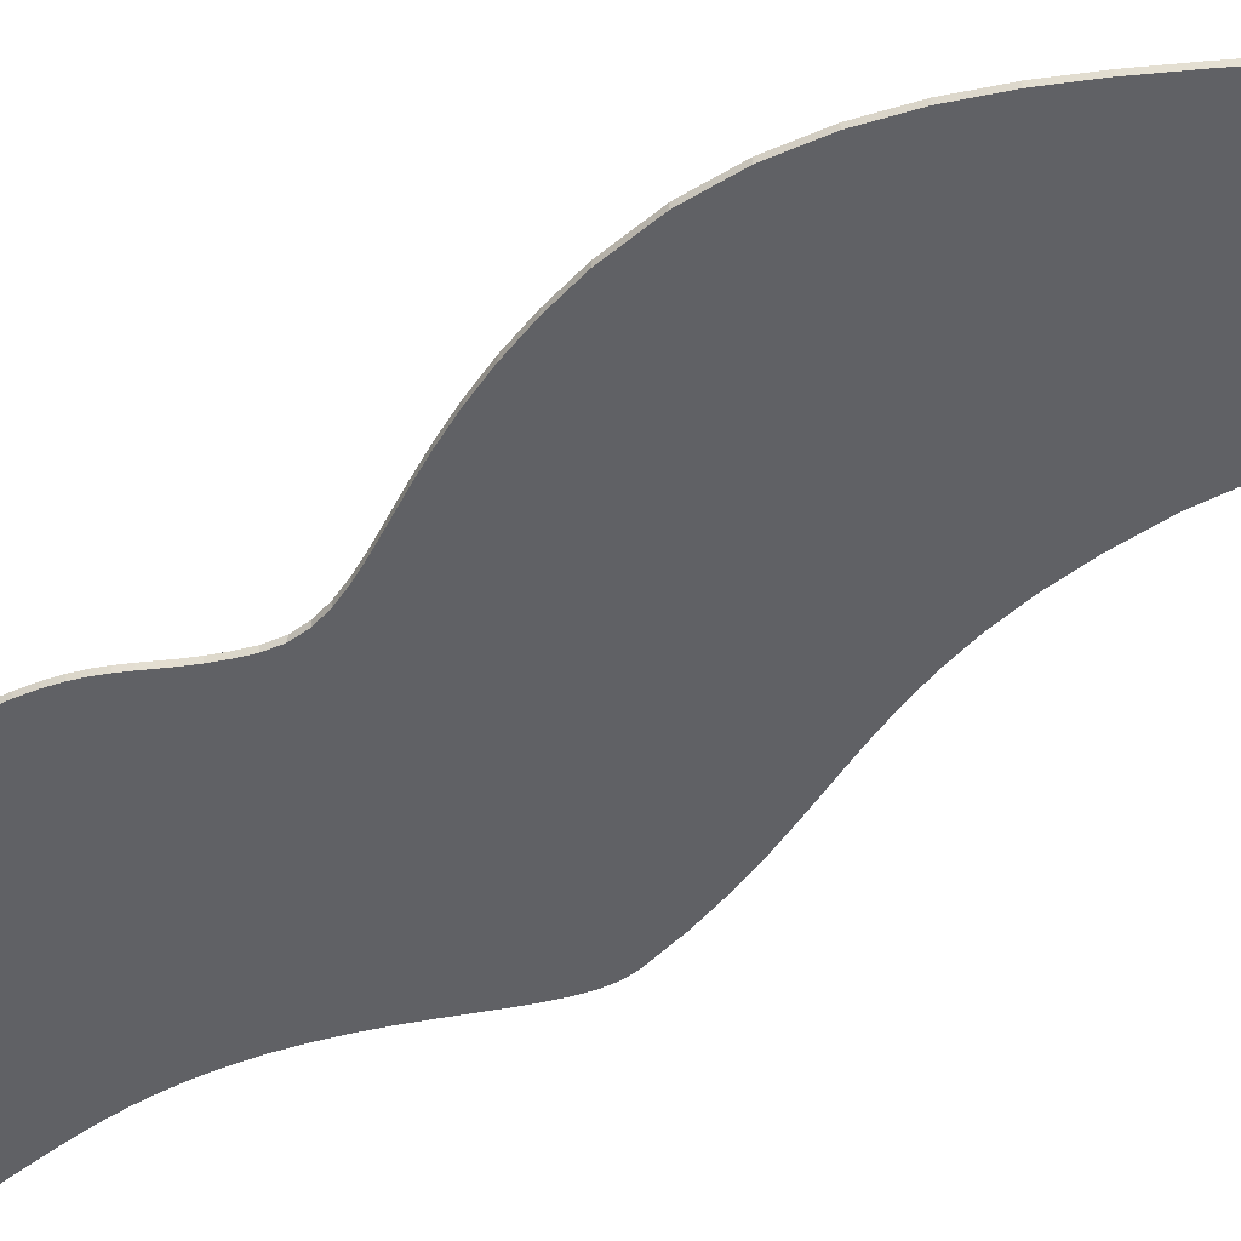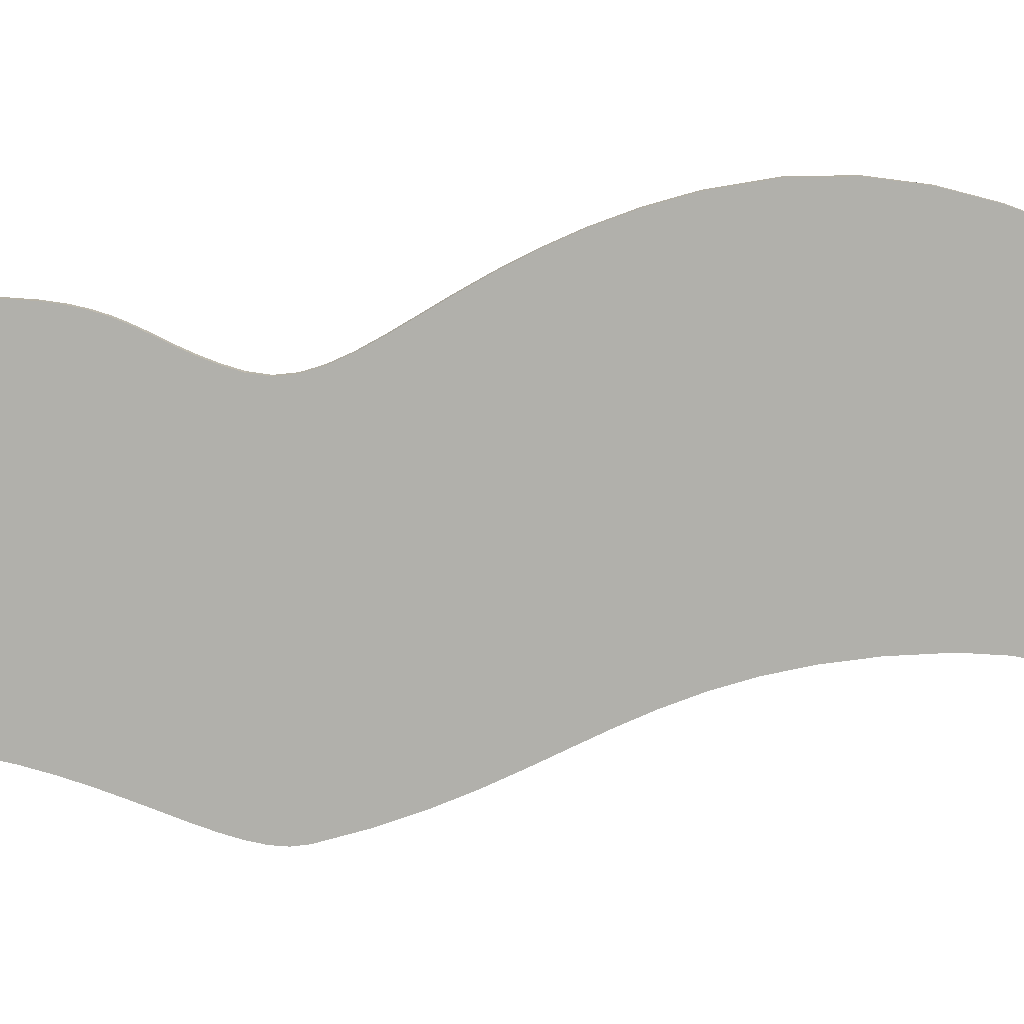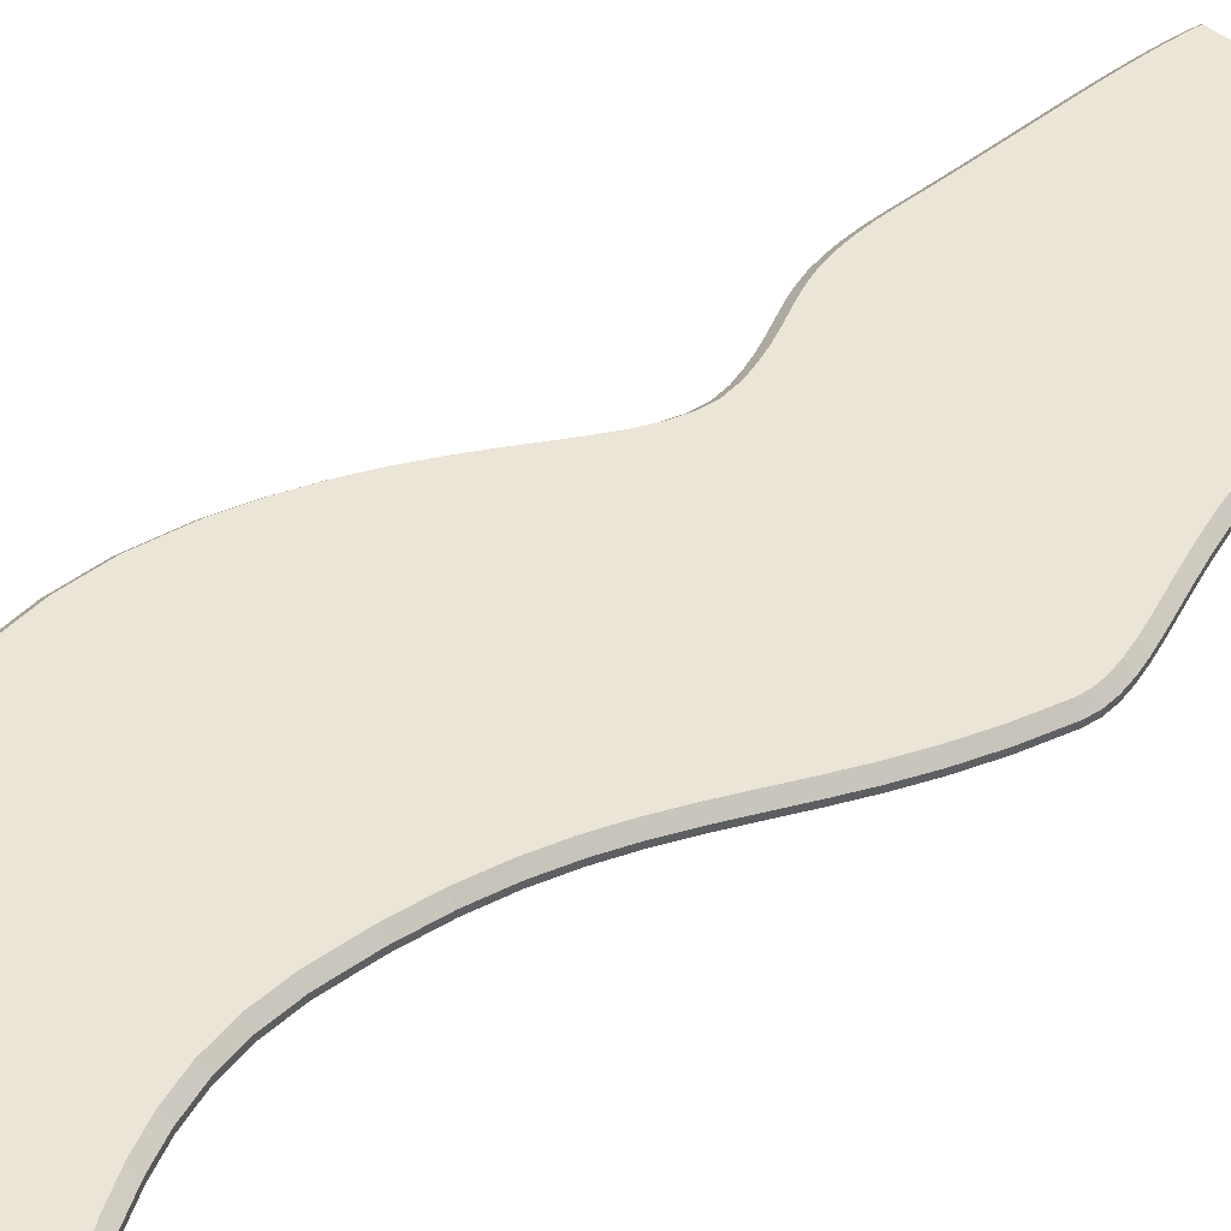
<metadata>
{"format":"obj","ext":"obj","renderer":"f3d","projection":"perspective","resolution":1024,"background":"white","views":[{"elev":-48.7,"azim":120.3,"up":"+Y"},{"elev":-78.4,"azim":87.0,"up":"+Y"},{"elev":45.8,"azim":-135.1,"up":"+Y"}]}
</metadata>
<code>
o BezierCurve.002_Mesh
v -3.061 -1e-06 -7.556
v -3.024 -1e-06 -7.32
v -2.928 -1e-06 -7.071
v -2.785 -1e-06 -6.807
v -2.607 -0 -6.527
v -2.408 -0 -6.229
v -2.199 -0 -5.913
v -1.992 -0 -5.576
v -1.802 -0 -5.216
v -1.639 -0 -4.833
v -1.517 -0 -4.424
v -1.449 -0 -3.988
v -1.446 0 -3.524
v -1.51 0 -2.917
v -1.607 0 -2.386
v -1.733 0 -1.916
v -1.882 0 -1.495
v -2.05 0 -1.109
v -2.233 0 -0.7455
v -2.425 0 -0.3911
v -2.622 0 -0.03245
v -2.818 0 0.3436
v -3.01 0 0.7503
v -3.191 0 1.201
v -3.359 0 1.709
v -3.387 -0 1.876
v -3.382 -0 2.061
v -3.35 -0 2.262
v -3.295 -0 2.48
v -3.223 -0 2.716
v -3.139 -0 2.969
v -3.05 -0 3.24
v -2.96 -0 3.53
v -2.874 -1e-06 3.837
v -2.799 -1e-06 4.164
v -2.739 -1e-06 4.509
v -2.701 -1e-06 4.874
v -2.688 -1e-06 5.158
v -2.69 -1e-06 5.425
v -2.703 -1e-06 5.679
v -2.727 -1e-06 5.923
v -2.76 -1e-06 6.161
v -2.799 -1e-06 6.396
v -2.843 -1e-06 6.631
v -2.89 -1e-06 6.871
v -2.938 -1e-06 7.117
v -2.984 -1e-06 7.374
v -3.028 -1e-06 7.646
v -3.067 -1e-06 7.935
v -2.703 -2e-06 7.935
v -2.373 -2e-06 7.935
v -2.068 -2e-06 7.935
v -1.78 -2e-06 7.935
v -1.502 -2e-06 7.936
v -1.225 -2e-06 7.936
v -0.9433 -2e-06 7.936
v -0.6474 -2e-06 7.937
v -0.3299 -2e-06 7.937
v 0.01691 -2e-06 7.937
v 0.4009 -2e-06 7.937
v 0.8298 -1e-06 7.937
v 0.8659 -1e-06 7.738
v 0.8958 -1e-06 7.52
v 0.9204 -1e-06 7.285
v 0.9407 -1e-06 7.033
v 0.9577 -1e-06 6.767
v 0.9723 -1e-06 6.488
v 0.9856 -1e-06 6.198
v 0.9984 -1e-06 5.899
v 1.012 -1e-06 5.592
v 1.027 -1e-06 5.278
v 1.044 -1e-06 4.96
v 1.065 -1e-06 4.639
v 1.078 -1e-06 4.342
v 1.074 -1e-06 4.087
v 1.054 -1e-06 3.869
v 1.021 -1e-06 3.681
v 0.9779 -1e-06 3.515
v 0.9262 -1e-06 3.364
v 0.8686 -1e-06 3.222
v 0.8075 -1e-06 3.082
v 0.7452 -1e-06 2.936
v 0.6842 -1e-06 2.778
v 0.6267 -1e-06 2.601
v 0.5751 -1e-06 2.397
v 0.5561 -1e-06 2.181
v 0.5899 -2e-06 1.967
v 0.6693 -2e-06 1.75
v 0.7871 -2e-06 1.525
v 0.936 -2e-06 1.286
v 1.109 -2e-06 1.029
v 1.298 -2e-06 0.7482
v 1.497 -2e-06 0.4382
v 1.698 -2e-06 0.09424
v 1.894 -2e-06 -0.289
v 2.078 -2e-06 -0.7167
v 2.242 -2e-06 -1.194
v 2.387 -2e-06 -1.846
v 2.427 -2e-06 -2.467
v 2.381 -2e-06 -3.059
v 2.264 -2e-06 -3.626
v 2.094 -2e-06 -4.17
v 1.886 -3e-06 -4.693
v 1.659 -3e-06 -5.2
v 1.427 -3e-06 -5.692
v 1.209 -3e-06 -6.172
v 1.021 -3e-06 -6.643
v 0.8795 -3e-06 -7.108
v 0.8012 -3e-06 -7.57
v 0.3918 -3e-06 -7.569
v 0.0198 -3e-06 -7.568
v -0.3212 -3e-06 -7.567
v -0.6377 -3e-06 -7.566
v -0.9362 -2e-06 -7.564
v -1.223 -2e-06 -7.563
v -1.505 -2e-06 -7.561
v -1.788 -1e-06 -7.56
v -2.078 -1e-06 -7.558
v -2.383 -1e-06 -7.557
v -2.709 -1e-06 -7.557
v -2.93 0.1938 -7.444
v -3.061 0.08121 -7.556
v -3.024 0.08121 -7.32
v -2.915 0.1938 -7.349
v -2.928 0.08121 -7.071
v -2.826 0.1938 -7.118
v -2.785 0.08121 -6.807
v -2.688 0.1938 -6.864
v -2.607 0.08121 -6.527
v -2.514 0.1938 -6.59
v -2.408 0.08121 -6.229
v -2.314 0.1938 -6.292
v -2.199 0.08121 -5.913
v -2.103 0.1938 -5.973
v -1.992 0.08121 -5.576
v -1.895 0.1938 -5.631
v -1.802 0.08121 -5.216
v -1.7 0.1938 -5.264
v -1.639 0.08121 -4.833
v -1.533 0.1938 -4.871
v -1.517 0.08121 -4.424
v -1.407 0.1938 -4.449
v -1.449 0.08121 -3.988
v -1.336 0.1938 -3.998
v -1.446 0.08121 -3.524
v -1.333 0.1938 -3.519
v -1.51 0.08121 -2.917
v -1.398 0.1938 -2.901
v -1.607 0.08121 -2.386
v -1.497 0.1938 -2.361
v -1.733 0.08121 -1.916
v -1.625 0.1938 -1.882
v -1.882 0.08121 -1.495
v -1.777 0.1938 -1.453
v -2.05 0.08121 -1.109
v -1.949 0.1938 -1.061
v -2.233 0.08121 -0.7455
v -2.134 0.1938 -0.6919
v -2.425 0.08121 -0.3911
v -2.326 0.1938 -0.337
v -2.622 0.08121 -0.03245
v -2.522 0.1938 0.01968
v -2.818 0.08121 0.3436
v -2.717 0.1938 0.3937
v -3.01 0.08121 0.7503
v -2.906 0.1938 0.7954
v -3.191 0.08121 1.201
v -3.086 0.1938 1.24
v -3.359 0.08121 1.709
v -3.249 0.1938 1.736
v -3.387 0.08121 1.876
v -3.274 0.1938 1.884
v -3.382 0.08121 2.061
v -3.27 0.1938 2.05
v -3.35 0.08121 2.262
v -3.239 0.1938 2.239
v -3.295 0.08121 2.48
v -3.186 0.1938 2.45
v -3.223 0.08121 2.716
v -3.116 0.1938 2.681
v -3.139 0.08121 2.969
v -3.032 0.1938 2.934
v -3.05 0.08121 3.24
v -2.942 0.1938 3.207
v -2.96 0.08121 3.53
v -2.851 0.1938 3.5
v -2.874 0.08121 3.837
v -2.765 0.1938 3.81
v -2.799 0.08121 4.164
v -2.689 0.1938 4.142
v -2.739 0.08121 4.509
v -2.628 0.1938 4.494
v -2.701 0.08121 4.874
v -2.589 0.1938 4.866
v -2.688 0.08121 5.158
v -2.575 0.1938 5.156
v -2.69 0.08121 5.425
v -2.577 0.1938 5.428
v -2.703 0.08121 5.679
v -2.591 0.1938 5.688
v -2.727 0.08121 5.923
v -2.616 0.1938 5.936
v -2.76 0.08121 6.161
v -2.649 0.1938 6.18
v -2.799 0.08121 6.396
v -2.689 0.1938 6.417
v -2.843 0.08121 6.631
v -2.733 0.1938 6.653
v -2.89 0.08121 6.871
v -2.78 0.1938 6.892
v -2.938 0.08121 7.117
v -2.827 0.1938 7.137
v -2.984 0.08121 7.374
v -2.873 0.1938 7.392
v -3.028 0.08121 7.646
v -2.916 0.1938 7.661
v -3.067 0.08121 7.935
v -2.938 0.1938 7.822
v -2.703 0.08121 7.935
v -2.703 0.1938 7.822
v -2.373 0.08121 7.935
v -2.373 0.1938 7.822
v -2.068 0.08121 7.935
v -2.067 0.1938 7.822
v -1.78 0.08121 7.935
v -1.78 0.1938 7.823
v -1.502 0.08121 7.936
v -1.502 0.1938 7.823
v -1.225 0.08121 7.936
v -1.225 0.1938 7.823
v -0.9433 0.08121 7.936
v -0.9432 0.1938 7.824
v -0.6474 0.08121 7.937
v -0.6473 0.1938 7.824
v -0.3299 0.08121 7.937
v -0.3299 0.1938 7.824
v 0.01691 0.08121 7.937
v 0.01691 0.1938 7.824
v 0.4009 0.08121 7.937
v 0.4008 0.1938 7.824
v 0.8298 0.08121 7.937
v 0.7358 0.1938 7.824
v 0.8659 0.08121 7.738
v 0.7547 0.1938 7.72
v 0.8958 0.08121 7.52
v 0.7838 0.1938 7.509
v 0.9204 0.08121 7.285
v 0.8082 0.1938 7.276
v 0.9407 0.08121 7.033
v 0.8284 0.1938 7.026
v 0.9577 0.08121 6.767
v 0.8453 0.1938 6.761
v 0.9723 0.08121 6.488
v 0.8599 0.1938 6.483
v 0.9856 0.08121 6.198
v 0.8731 0.1938 6.194
v 0.9984 0.08121 5.899
v 0.8859 0.1938 5.894
v 1.012 0.08121 5.592
v 0.8993 0.1938 5.586
v 1.027 0.08121 5.278
v 0.9142 0.1938 5.272
v 1.044 0.08121 4.96
v 0.9317 0.1938 4.953
v 1.065 0.08121 4.639
v 0.9525 0.1938 4.634
v 1.078 0.08121 4.342
v 0.9656 0.1938 4.34
v 1.074 0.08121 4.087
v 0.9614 0.1938 4.093
v 1.054 0.08121 3.869
v 0.9423 0.1938 3.884
v 1.021 0.08121 3.681
v 0.9112 0.1938 3.705
v 0.9779 0.08121 3.515
v 0.87 0.1938 3.547
v 0.9262 0.08121 3.364
v 0.8207 0.1938 3.403
v 0.8686 0.08121 3.222
v 0.7654 0.1938 3.267
v 0.8075 0.08121 3.082
v 0.704 0.1938 3.126
v 0.7452 0.08121 2.936
v 0.6409 0.1938 2.978
v 0.6842 0.08121 2.778
v 0.578 0.1938 2.816
v 0.6267 0.08121 2.601
v 0.5184 0.1938 2.632
v 0.5751 0.08121 2.397
v 0.4637 0.1938 2.416
v 0.5561 0.08121 2.181
v 0.4427 0.1938 2.177
v 0.5899 0.08121 1.967
v 0.4804 0.1938 1.939
v 0.6693 0.08121 1.75
v 0.5661 0.1938 1.705
v 0.7871 0.08121 1.525
v 0.6893 0.1938 1.469
v 0.936 0.08121 1.286
v 0.8425 0.1938 1.224
v 1.109 0.08121 1.029
v 1.015 0.1938 0.9662
v 1.298 0.08121 0.7482
v 1.203 0.1938 0.6873
v 1.497 0.08121 0.4382
v 1.401 0.1938 0.3794
v 1.698 0.08121 0.09424
v 1.599 0.1938 0.04015
v 1.894 0.08121 -0.289
v 1.792 0.1938 -0.3369
v 2.078 0.08121 -0.7167
v 1.973 0.1938 -0.7573
v 2.242 0.08121 -1.194
v 2.134 0.1938 -1.225
v 2.387 0.08121 -1.846
v 2.275 0.1938 -1.862
v 2.427 0.08121 -2.467
v 2.315 0.1938 -2.466
v 2.381 0.08121 -3.059
v 2.269 0.1938 -3.043
v 2.264 0.08121 -3.626
v 2.155 0.1938 -3.598
v 2.094 0.08121 -4.17
v 1.988 0.1938 -4.132
v 1.886 0.08121 -4.693
v 1.783 0.1938 -4.65
v 1.659 0.08121 -5.2
v 1.557 0.1938 -5.152
v 1.427 0.08121 -5.692
v 1.325 0.1938 -5.645
v 1.209 0.08121 -6.172
v 1.106 0.1938 -6.128
v 1.021 0.08121 -6.643
v 0.9149 0.1938 -6.606
v 0.8795 0.08121 -7.108
v 0.7697 0.1938 -7.082
v 0.8012 0.08121 -7.57
v 0.7061 0.1938 -7.457
v 0.3918 0.08121 -7.569
v 0.392 0.1938 -7.457
v 0.0198 0.08121 -7.568
v 0.02018 0.1938 -7.456
v -0.3212 0.08121 -7.567
v -0.3207 0.1938 -7.455
v -0.6377 0.08121 -7.566
v -0.6372 0.1938 -7.453
v -0.9362 0.08121 -7.564
v -0.9355 0.1938 -7.452
v -1.223 0.08121 -7.563
v -1.222 0.1938 -7.45
v -1.505 0.08121 -7.561
v -1.504 0.1938 -7.448
v -1.788 0.08121 -7.56
v -1.787 0.1938 -7.447
v -2.078 0.08121 -7.558
v -2.078 0.1938 -7.446
v -2.383 0.08121 -7.557
v -2.383 0.1938 -7.445
v -2.709 0.08121 -7.557
v -2.708 0.1938 -7.444
f 50 47 51
f 120 1 122 359
f 49 50 219 217
f 50 51 221 219
f 51 52 223 221
f 52 53 225 223
f 53 54 227 225
f 54 55 229 227
f 55 56 231 229
f 56 57 233 231
f 57 58 235 233
f 109 110 339 337
f 58 59 237 235
f 110 111 341 339
f 59 60 239 237
f 111 112 343 341
f 60 61 241 239
f 112 113 345 343
f 113 114 347 345
f 114 115 349 347
f 115 116 351 349
f 116 117 353 351
f 117 118 355 353
f 118 119 357 355
f 119 120 359 357
f 217 219 220 218
f 219 221 222 220
f 221 223 224 222
f 223 225 226 224
f 225 227 228 226
f 227 229 230 228
f 229 231 232 230
f 231 233 234 232
f 233 235 236 234
f 235 237 238 236
f 237 239 240 238
f 239 241 242 240
f 337 339 340 338
f 339 341 342 340
f 341 343 344 342
f 343 345 346 344
f 345 347 348 346
f 347 349 350 348
f 349 351 352 350
f 351 353 354 352
f 353 355 356 354
f 355 357 358 356
f 357 359 360 358
f 359 122 121 360
f 212 214 222
f 2 1 120
f 2 120 3
f 4 3 119
f 6 5 117
f 7 6 116
f 3 120 119
f 4 119 118
f 5 4 118
f 5 118 117
f 8 7 115
f 116 115 7
f 6 117 116
f 9 8 113
f 115 114 8
f 113 112 9
f 111 110 108
f 110 109 108
f 114 113 8
f 10 9 106
f 11 10 105
f 112 107 9
f 111 108 107
f 12 11 104
f 112 111 107
f 9 107 106
f 13 12 102
f 105 104 11
f 10 106 105
f 14 13 101
f 104 103 12
f 102 101 13
f 100 99 14
f 98 97 15
f 96 95 16
f 94 93 17
f 93 92 18
f 97 96 16
f 101 100 14
f 12 103 102
f 15 14 99
f 99 98 15
f 92 91 18
f 95 94 17
f 16 15 97
f 17 16 95
f 91 19 18
f 90 19 91
f 18 17 93
f 89 21 20
f 20 19 90
f 89 20 90
f 86 31 30
f 89 88 21
f 88 22 21
f 86 85 31
f 25 24 28
f 27 26 25
f 29 28 24
f 31 85 32
f 83 34 84
f 28 27 25
f 32 85 33
f 87 22 88
f 23 22 87
f 33 85 84
f 34 33 84
f 23 87 24
f 87 86 24
f 83 82 34
f 34 82 35
f 86 29 24
f 81 80 35
f 79 78 36
f 77 76 36
f 75 74 36
f 74 73 36
f 78 77 36
f 30 29 86
f 35 82 81
f 36 80 79
f 80 36 35
f 73 72 37
f 72 38 37
f 36 76 75
f 37 36 73
f 71 38 72
f 40 39 70
f 56 41 68
f 65 64 59
f 63 62 60
f 61 60 62
f 59 64 60
f 57 68 67
f 56 55 41
f 60 64 63
f 57 67 58
f 40 70 69
f 71 39 38
f 71 70 39
f 40 69 68
f 58 66 65
f 55 42 41
f 41 40 68
f 56 68 57
f 54 42 55
f 43 42 54
f 58 67 66
f 65 59 58
f 44 43 54
f 53 44 54
f 50 49 48
f 45 44 53
f 52 45 53
f 50 48 47
f 47 46 51
f 52 46 45
f 46 52 51
f 360 121 124
f 124 126 360
f 128 356 358
f 130 356 128
f 360 126 358
f 358 126 128
f 130 354 356
f 130 132 354
f 132 352 354
f 132 134 352
f 134 350 352
f 348 350 136
f 134 136 350
f 136 346 348
f 346 136 138
f 342 344 334
f 338 340 336
f 336 340 342
f 344 138 334
f 138 332 334
f 140 332 138
f 336 342 334
f 344 346 138
f 140 330 332
f 140 142 330
f 142 328 330
f 326 144 324
f 142 144 328
f 144 326 328
f 324 144 146
f 320 322 148
f 316 318 150
f 312 314 152
f 308 154 306
f 304 306 156
f 302 304 156
f 310 154 308
f 316 150 314
f 324 146 322
f 146 148 322
f 152 154 310
f 300 302 158
f 306 154 156
f 148 318 320
f 150 318 148
f 298 300 160
f 296 298 162
f 152 314 150
f 310 312 152
f 294 296 164
f 302 156 158
f 160 162 298
f 300 158 160
f 292 294 168
f 162 164 296
f 166 168 294
f 170 172 174
f 174 176 170
f 178 180 292
f 180 182 292
f 170 176 168
f 164 166 294
f 290 292 182
f 288 290 186
f 168 178 292
f 176 178 168
f 286 288 188
f 284 286 188
f 182 184 290
f 184 186 290
f 282 284 190
f 278 280 192
f 274 276 192
f 270 272 192
f 266 192 194
f 264 266 194
f 272 274 192
f 280 282 190
f 186 188 288
f 188 190 284
f 276 278 192
f 262 264 196
f 260 262 198
f 280 190 192
f 270 192 268
f 258 260 200
f 254 256 234
f 250 252 236
f 246 248 240
f 242 244 240
f 238 240 248
f 234 236 254
f 230 232 202
f 228 230 204
f 234 256 232
f 244 246 240
f 252 254 236
f 268 192 266
f 264 194 196
f 248 250 238
f 232 256 202
f 226 228 208
f 256 258 200
f 262 196 198
f 224 226 210
f 222 224 212
f 260 198 200
f 256 200 202
f 238 250 236
f 230 202 204
f 216 218 220
f 220 222 214
f 228 204 206
f 214 216 220
f 210 212 224
f 228 206 208
f 208 210 226
f 39 40 199 197
f 91 92 303 301
f 40 41 201 199
f 92 93 305 303
f 41 42 203 201
f 93 94 307 305
f 42 43 205 203
f 94 95 309 307
f 43 44 207 205
f 95 96 311 309
f 44 45 209 207
f 96 97 313 311
f 45 46 211 209
f 97 98 315 313
f 46 47 213 211
f 98 99 317 315
f 47 48 215 213
f 99 100 319 317
f 48 49 217 215
f 100 101 321 319
f 101 102 323 321
f 102 103 325 323
f 103 104 327 325
f 104 105 329 327
f 2 3 125 123
f 105 106 331 329
f 3 4 127 125
f 106 107 333 331
f 4 5 129 127
f 107 108 335 333
f 5 6 131 129
f 108 109 337 335
f 6 7 133 131
f 7 8 135 133
f 8 9 137 135
f 9 10 139 137
f 61 62 243 241
f 10 11 141 139
f 62 63 245 243
f 11 12 143 141
f 63 64 247 245
f 12 13 145 143
f 64 65 249 247
f 13 14 147 145
f 65 66 251 249
f 14 15 149 147
f 66 67 253 251
f 15 16 151 149
f 67 68 255 253
f 16 17 153 151
f 68 69 257 255
f 17 18 155 153
f 69 70 259 257
f 18 19 157 155
f 1 2 123 122
f 70 71 261 259
f 19 20 159 157
f 71 72 263 261
f 20 21 161 159
f 72 73 265 263
f 21 22 163 161
f 73 74 267 265
f 22 23 165 163
f 74 75 269 267
f 23 24 167 165
f 75 76 271 269
f 24 25 169 167
f 76 77 273 271
f 25 26 171 169
f 77 78 275 273
f 26 27 173 171
f 78 79 277 275
f 27 28 175 173
f 79 80 279 277
f 28 29 177 175
f 80 81 281 279
f 29 30 179 177
f 81 82 283 281
f 30 31 181 179
f 82 83 285 283
f 31 32 183 181
f 83 84 287 285
f 32 33 185 183
f 84 85 289 287
f 33 34 187 185
f 85 86 291 289
f 34 35 189 187
f 86 87 293 291
f 35 36 191 189
f 87 88 295 293
f 36 37 193 191
f 88 89 297 295
f 37 38 195 193
f 89 90 299 297
f 38 39 197 195
f 90 91 301 299
f 122 123 124 121
f 123 125 126 124
f 125 127 128 126
f 127 129 130 128
f 129 131 132 130
f 131 133 134 132
f 133 135 136 134
f 135 137 138 136
f 137 139 140 138
f 139 141 142 140
f 141 143 144 142
f 143 145 146 144
f 145 147 148 146
f 147 149 150 148
f 149 151 152 150
f 151 153 154 152
f 153 155 156 154
f 155 157 158 156
f 157 159 160 158
f 159 161 162 160
f 161 163 164 162
f 163 165 166 164
f 165 167 168 166
f 167 169 170 168
f 169 171 172 170
f 171 173 174 172
f 173 175 176 174
f 175 177 178 176
f 177 179 180 178
f 179 181 182 180
f 181 183 184 182
f 183 185 186 184
f 185 187 188 186
f 187 189 190 188
f 189 191 192 190
f 191 193 194 192
f 193 195 196 194
f 195 197 198 196
f 197 199 200 198
f 199 201 202 200
f 201 203 204 202
f 203 205 206 204
f 205 207 208 206
f 207 209 210 208
f 209 211 212 210
f 211 213 214 212
f 213 215 216 214
f 215 217 218 216
f 241 243 244 242
f 243 245 246 244
f 245 247 248 246
f 247 249 250 248
f 249 251 252 250
f 251 253 254 252
f 253 255 256 254
f 255 257 258 256
f 257 259 260 258
f 259 261 262 260
f 261 263 264 262
f 263 265 266 264
f 265 267 268 266
f 267 269 270 268
f 269 271 272 270
f 271 273 274 272
f 273 275 276 274
f 275 277 278 276
f 277 279 280 278
f 279 281 282 280
f 281 283 284 282
f 283 285 286 284
f 285 287 288 286
f 287 289 290 288
f 289 291 292 290
f 291 293 294 292
f 293 295 296 294
f 295 297 298 296
f 297 299 300 298
f 299 301 302 300
f 301 303 304 302
f 303 305 306 304
f 305 307 308 306
f 307 309 310 308
f 309 311 312 310
f 311 313 314 312
f 313 315 316 314
f 315 317 318 316
f 317 319 320 318
f 319 321 322 320
f 321 323 324 322
f 323 325 326 324
f 325 327 328 326
f 327 329 330 328
f 329 331 332 330
f 331 333 334 332
f 333 335 336 334
f 335 337 338 336

</code>
